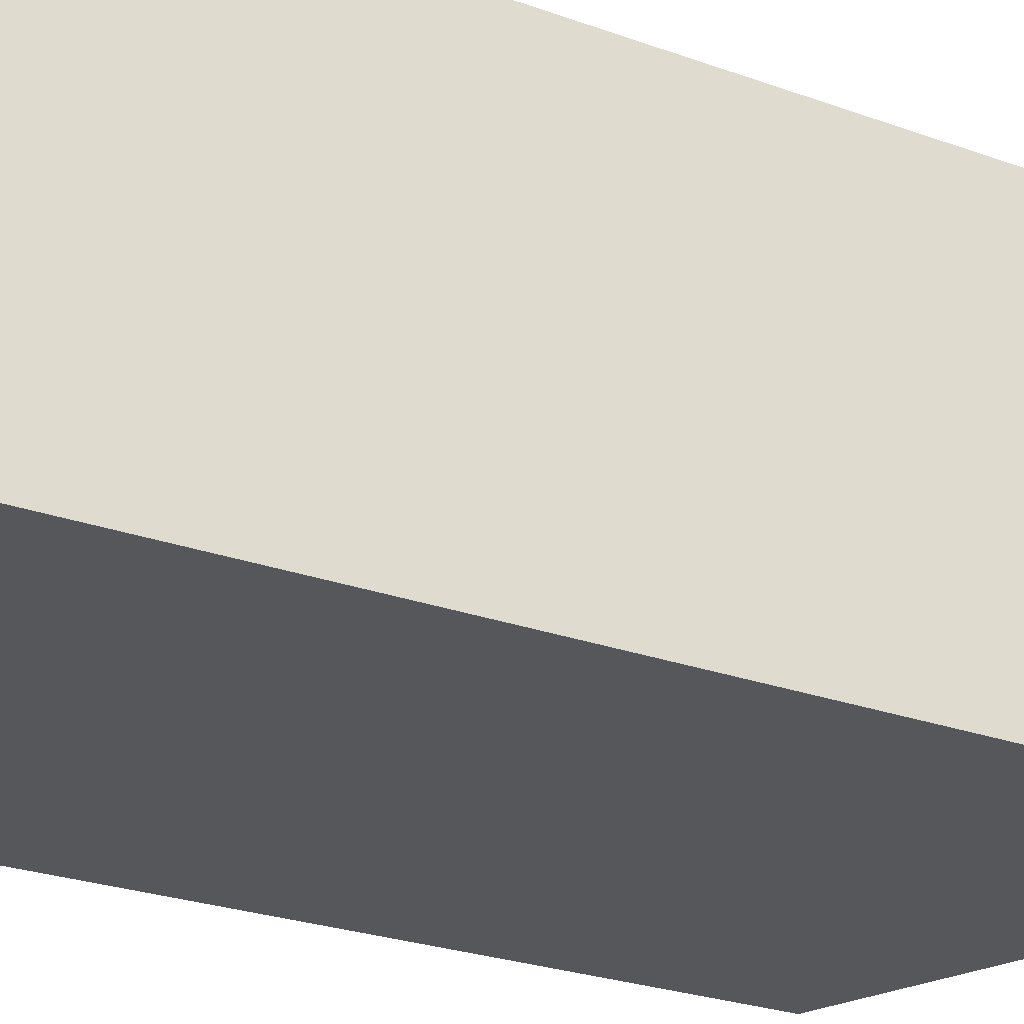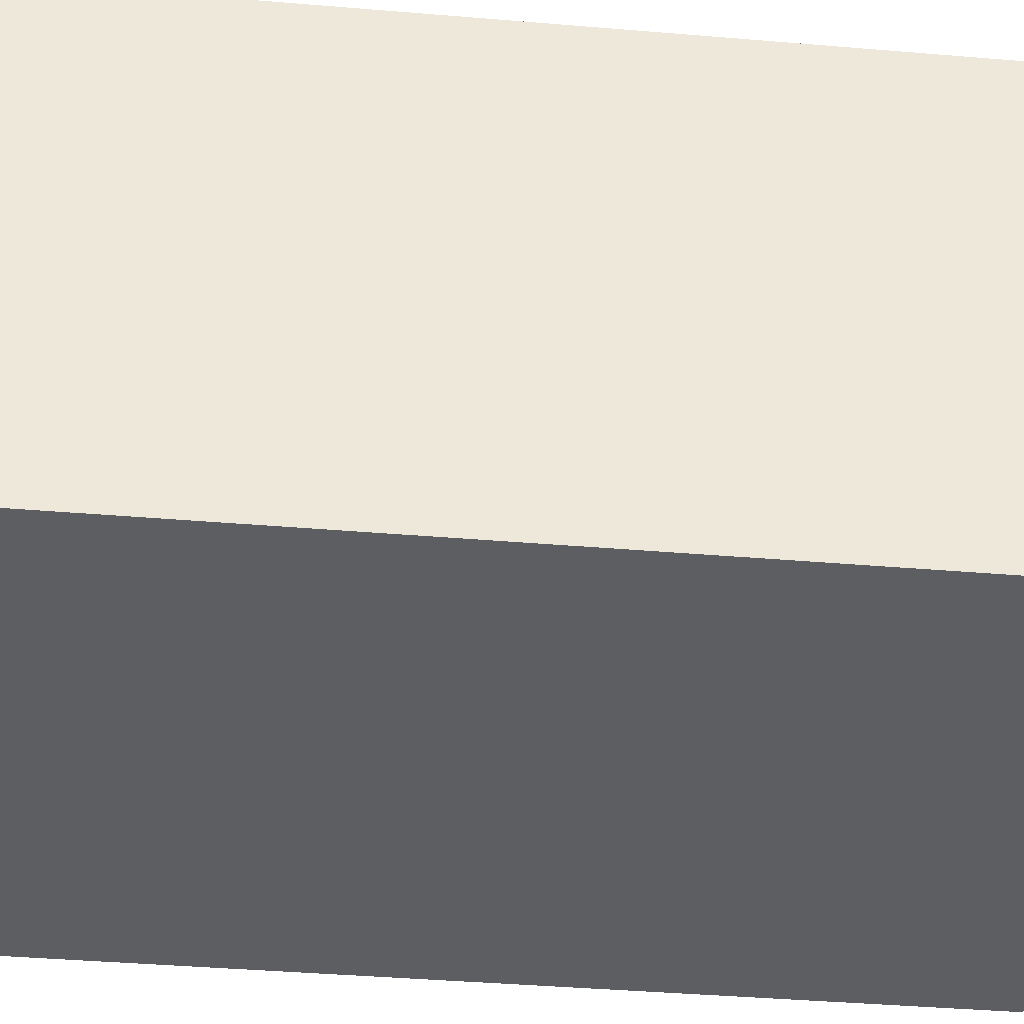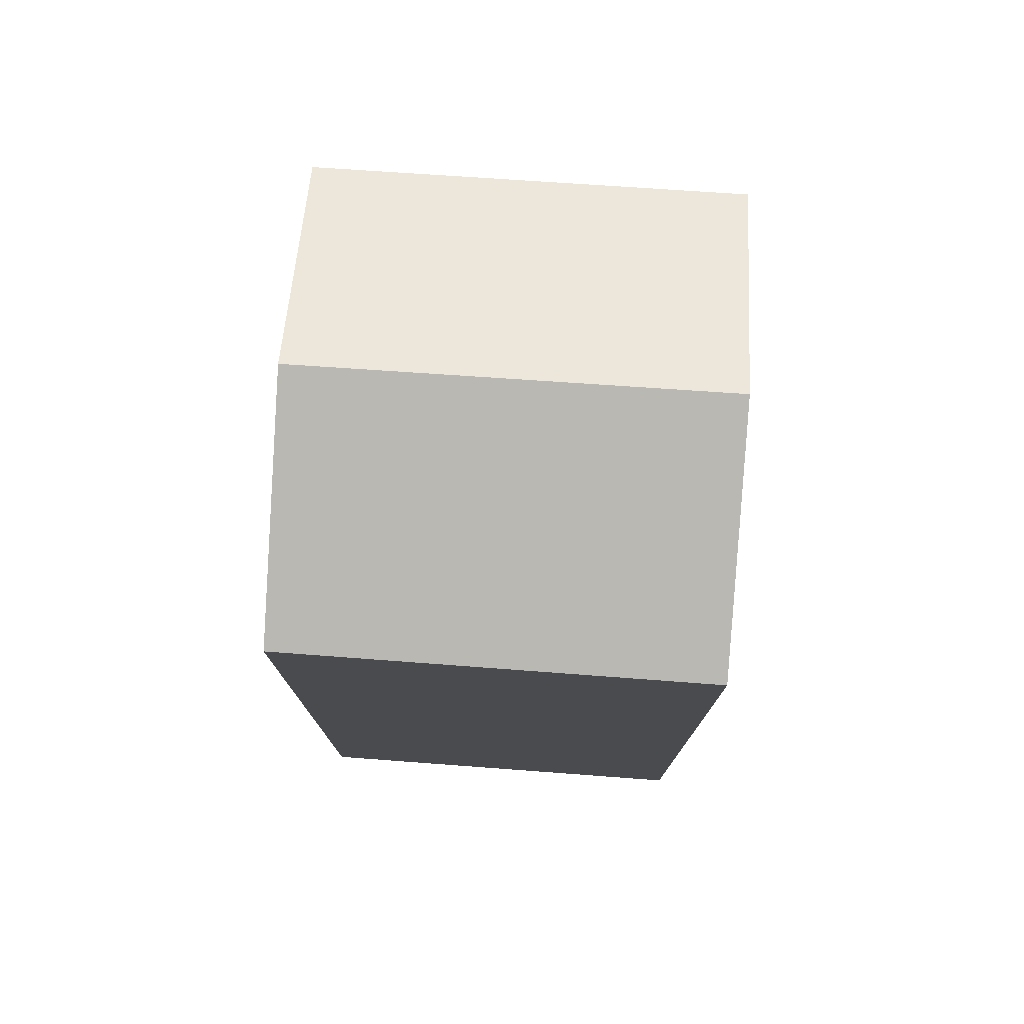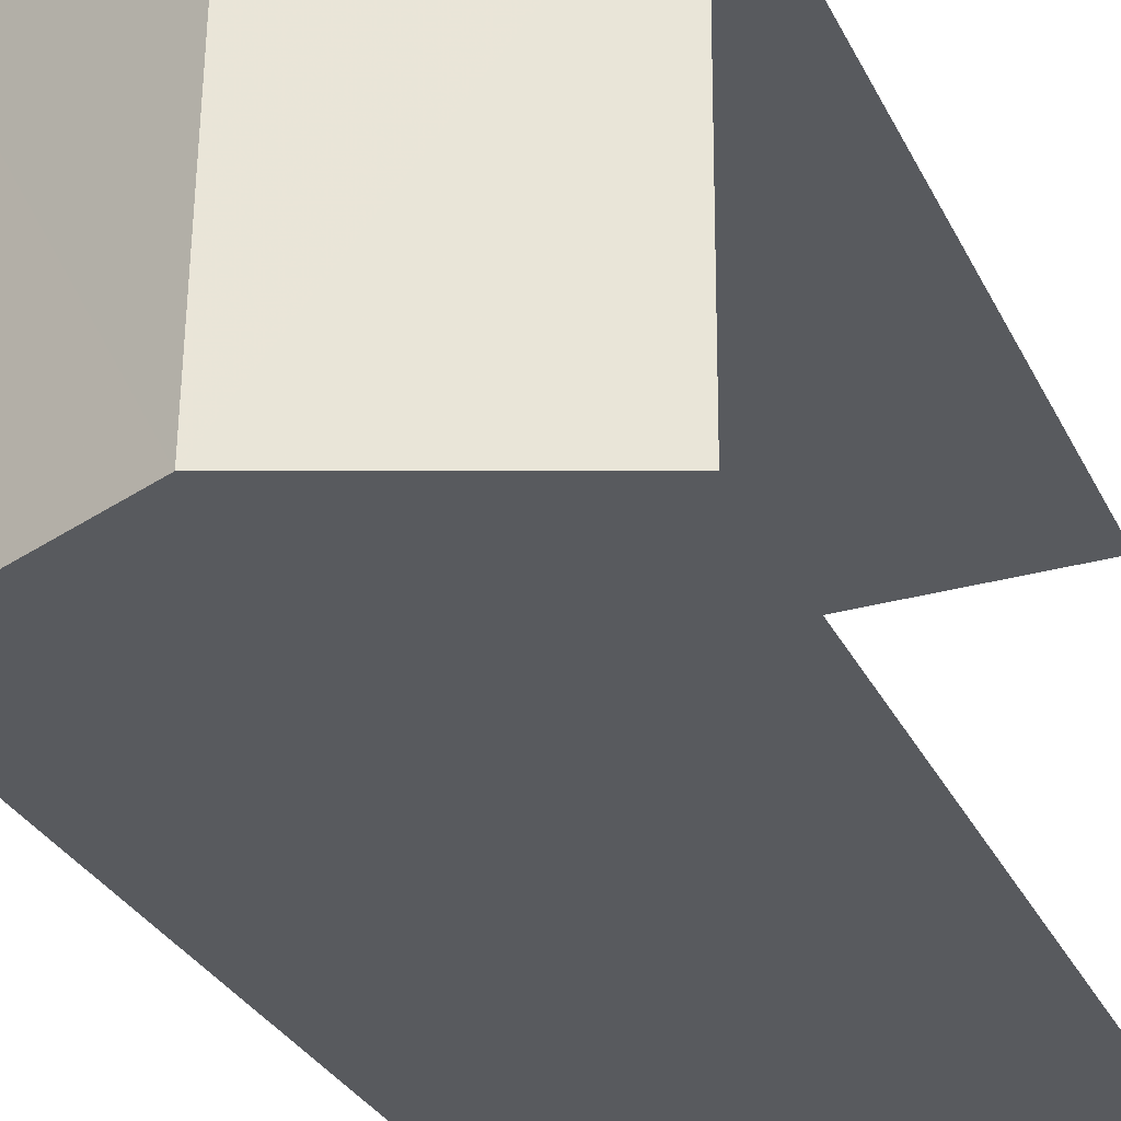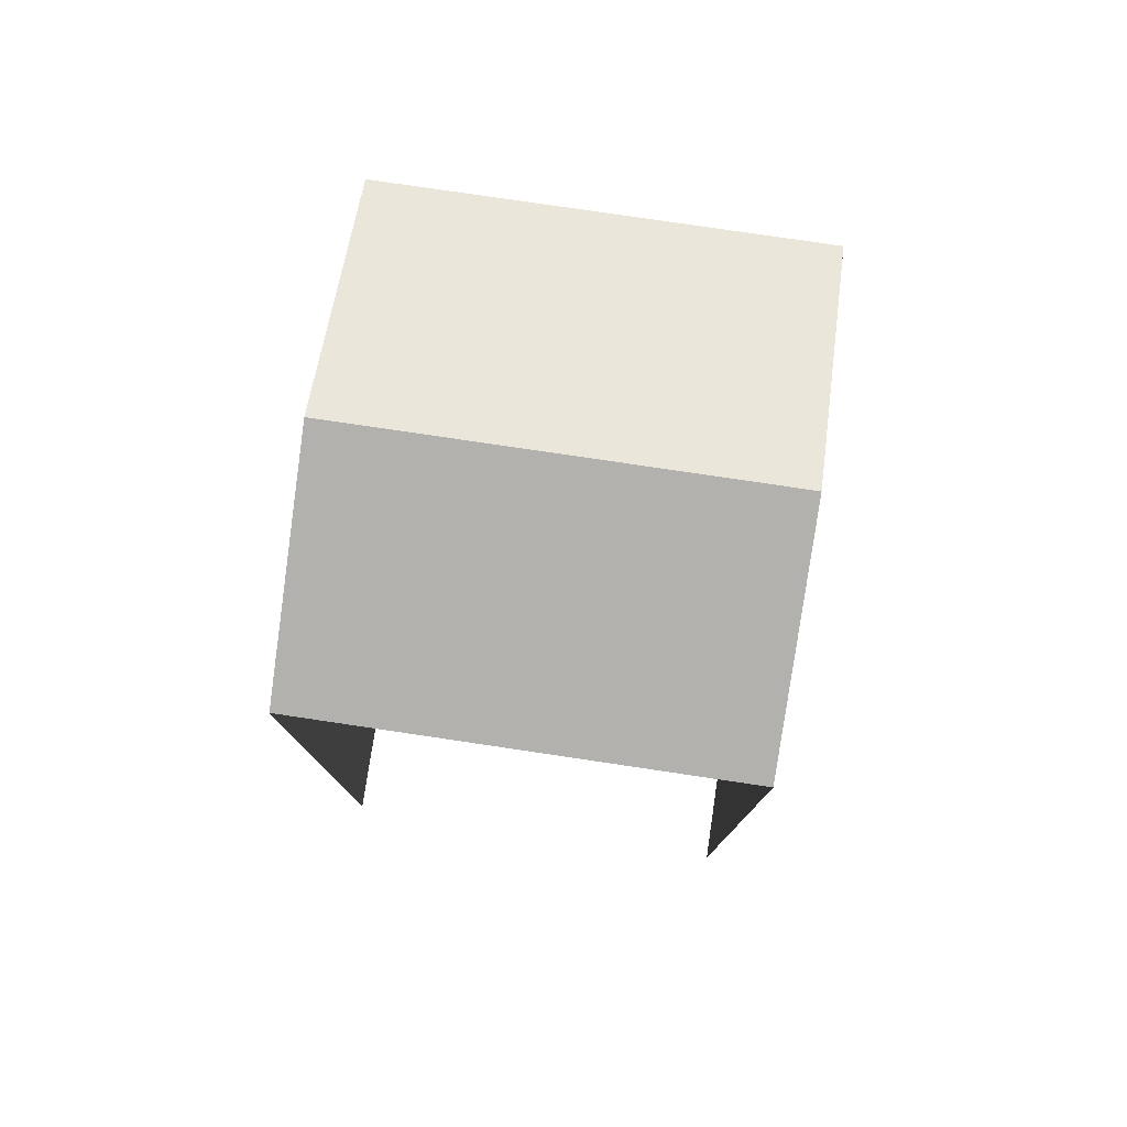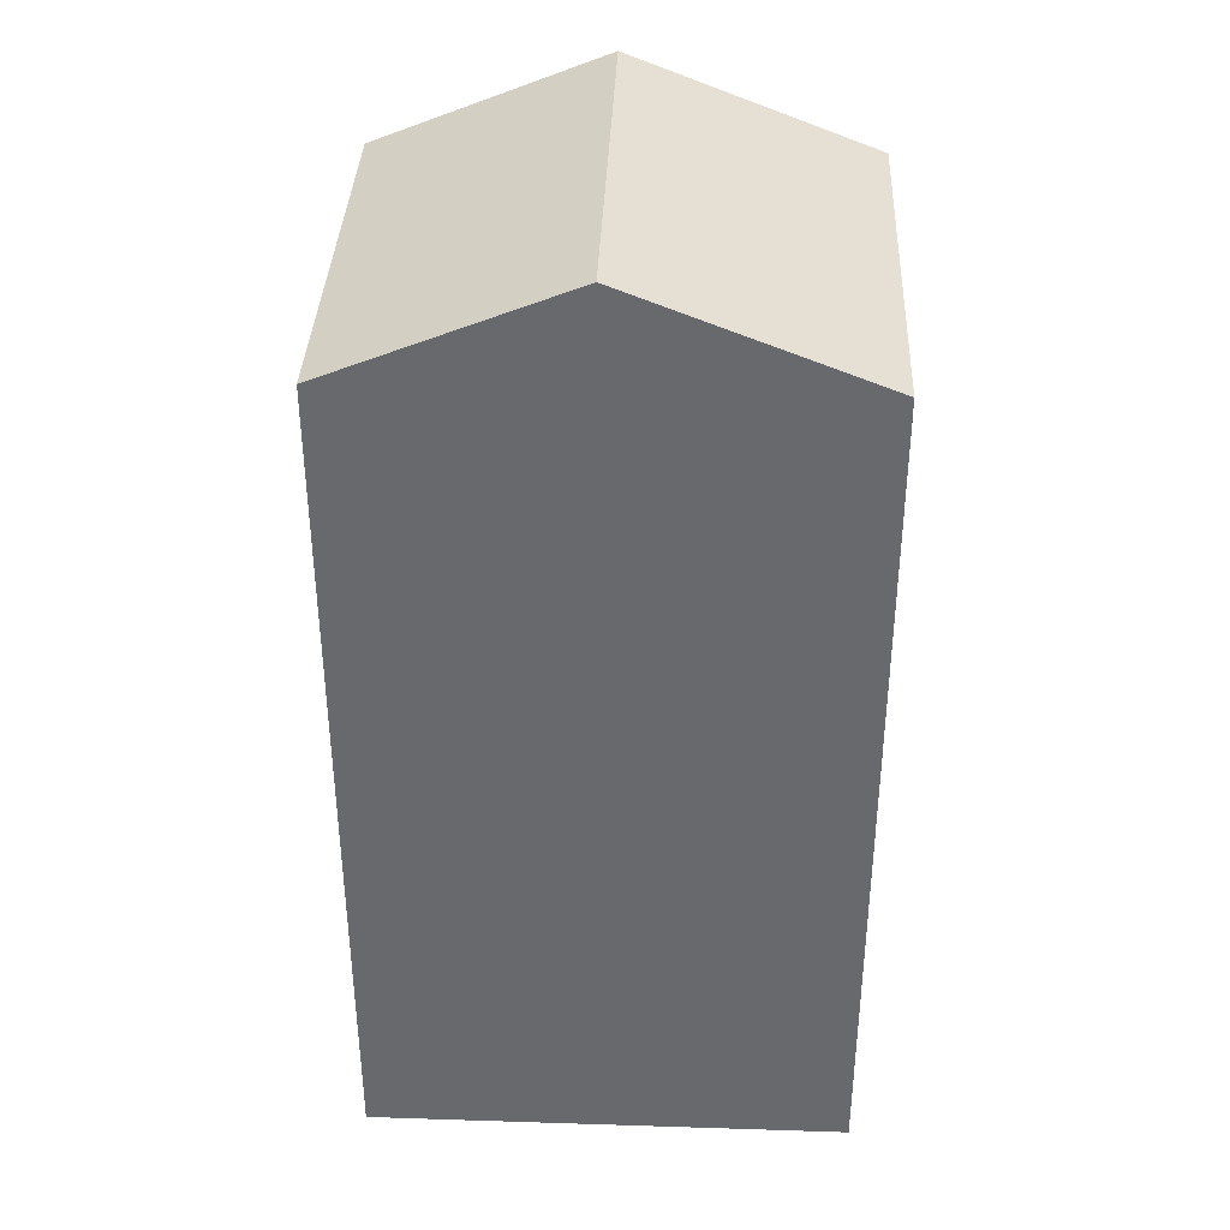
<metadata>
{"format":"obj","ext":"obj","renderer":"f3d","projection":"perspective","resolution":1024,"background":"white","views":[{"elev":-26.8,"azim":-119.3,"up":"+Y"},{"elev":-38.1,"azim":-96.2,"up":"+Y"},{"elev":76.4,"azim":-86.5,"up":"+Z"},{"elev":-31.0,"azim":22.8,"up":"+Y"},{"elev":78.3,"azim":98.0,"up":"+Z"},{"elev":36.9,"azim":-178.1,"up":"+Z"}]}
</metadata>
<code>
v -3.737e+05 -1.04e+05 26.37
v -3.737e+05 -1.04e+05 26.37
v -3.737e+05 -1.04e+05 26.37
v -3.737e+05 -1.04e+05 26.37
v -3.737e+05 -1.04e+05 36.37
v -3.737e+05 -1.04e+05 36.37
v -3.737e+05 -1.04e+05 37.49
v -3.737e+05 -1.04e+05 37.49
v -3.737e+05 -1.04e+05 36.37
v -3.737e+05 -1.04e+05 36.37
f 1 2 3
f 1 4 2
f 10 1 3
f 9 10 3
f 5 6 7
f 8 5 7
f 7 9 8
f 7 10 9
f 6 4 10
f 6 10 7
f 4 1 10
f 9 3 5
f 9 5 8
f 3 2 5
f 5 2 4
f 6 5 4

</code>
